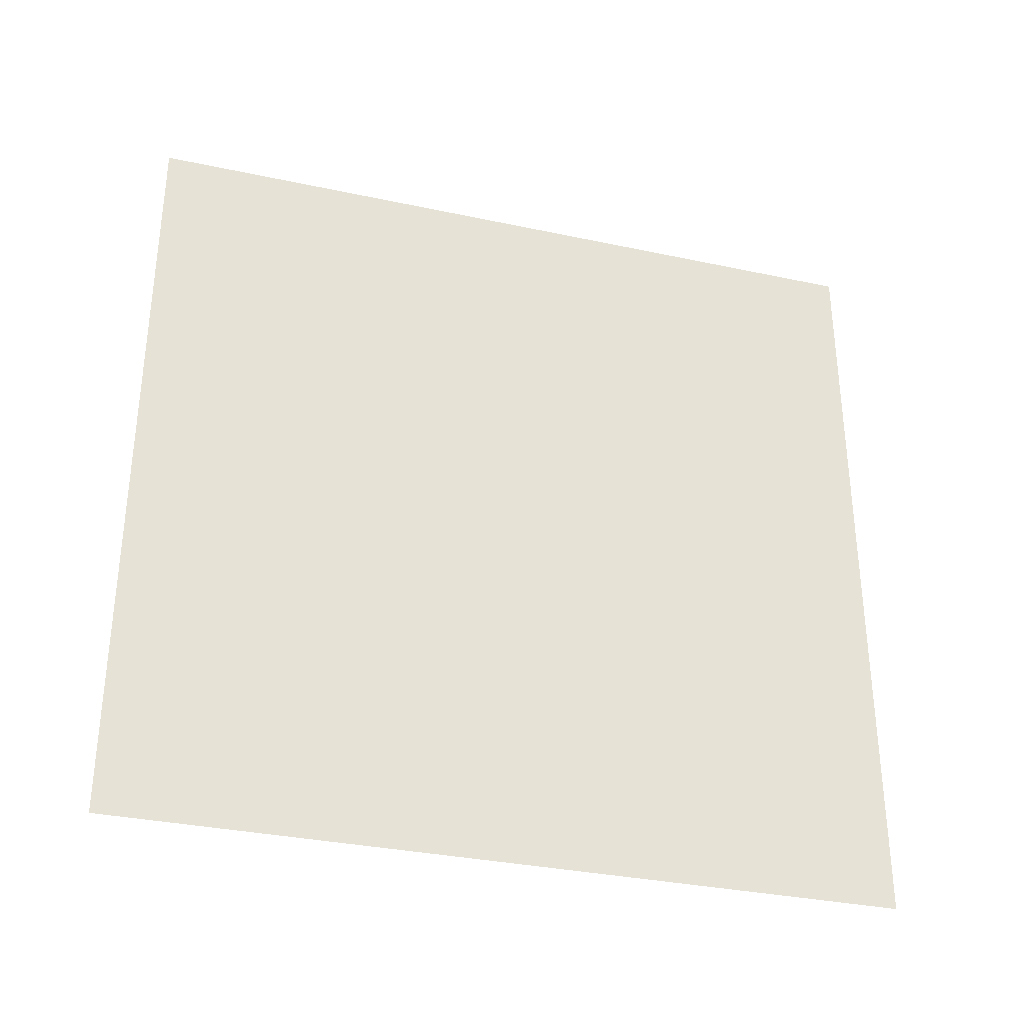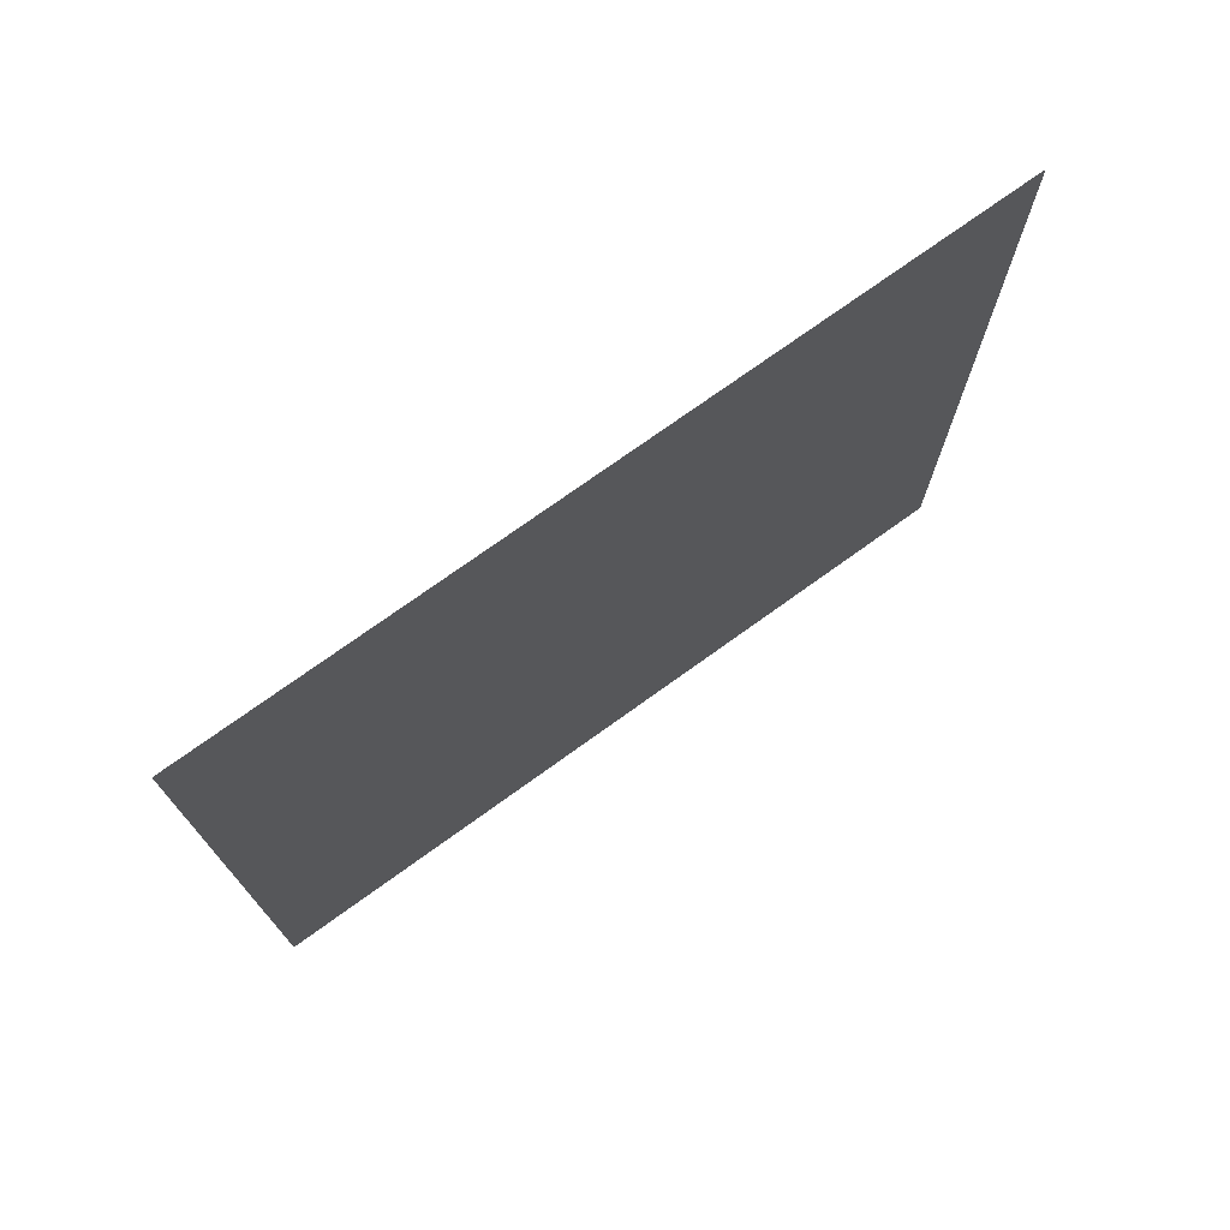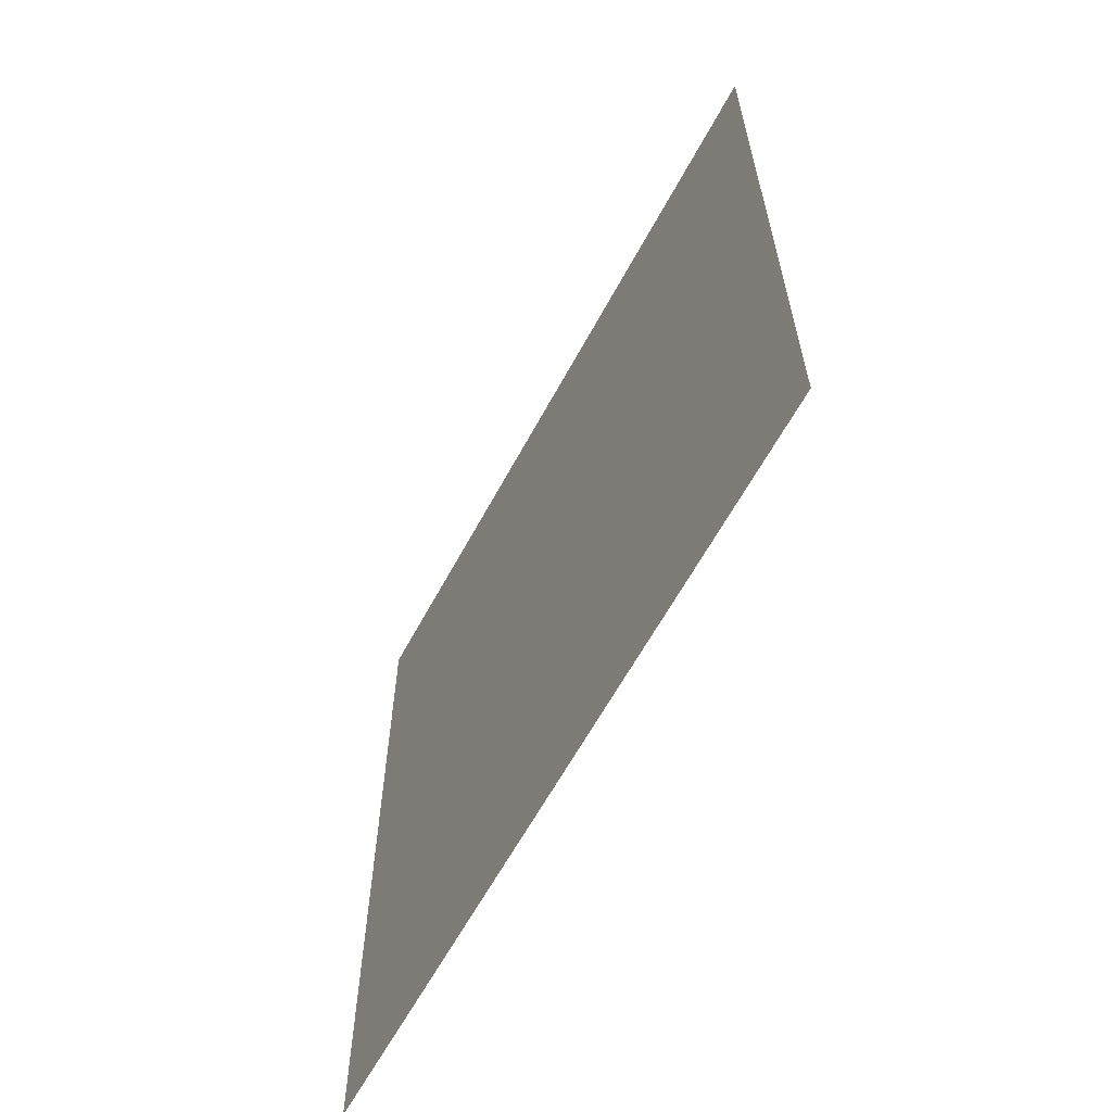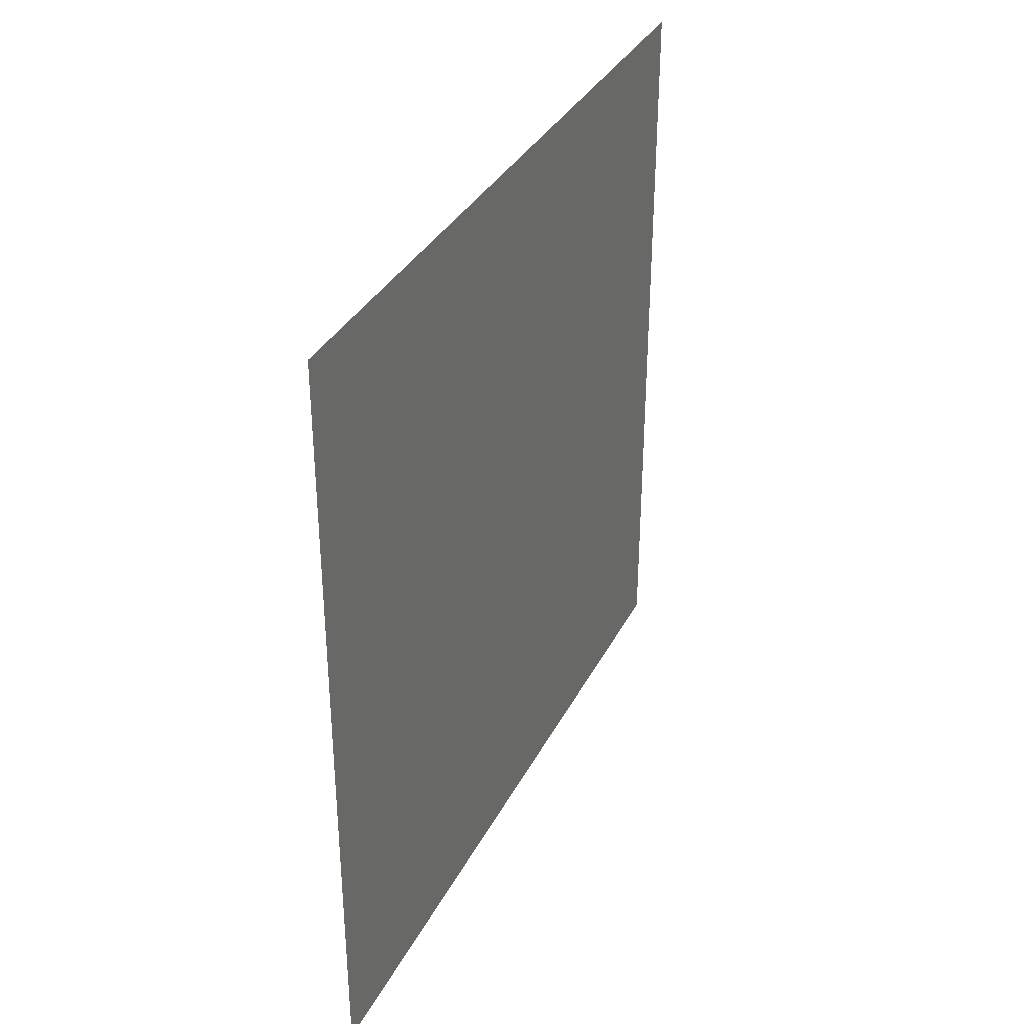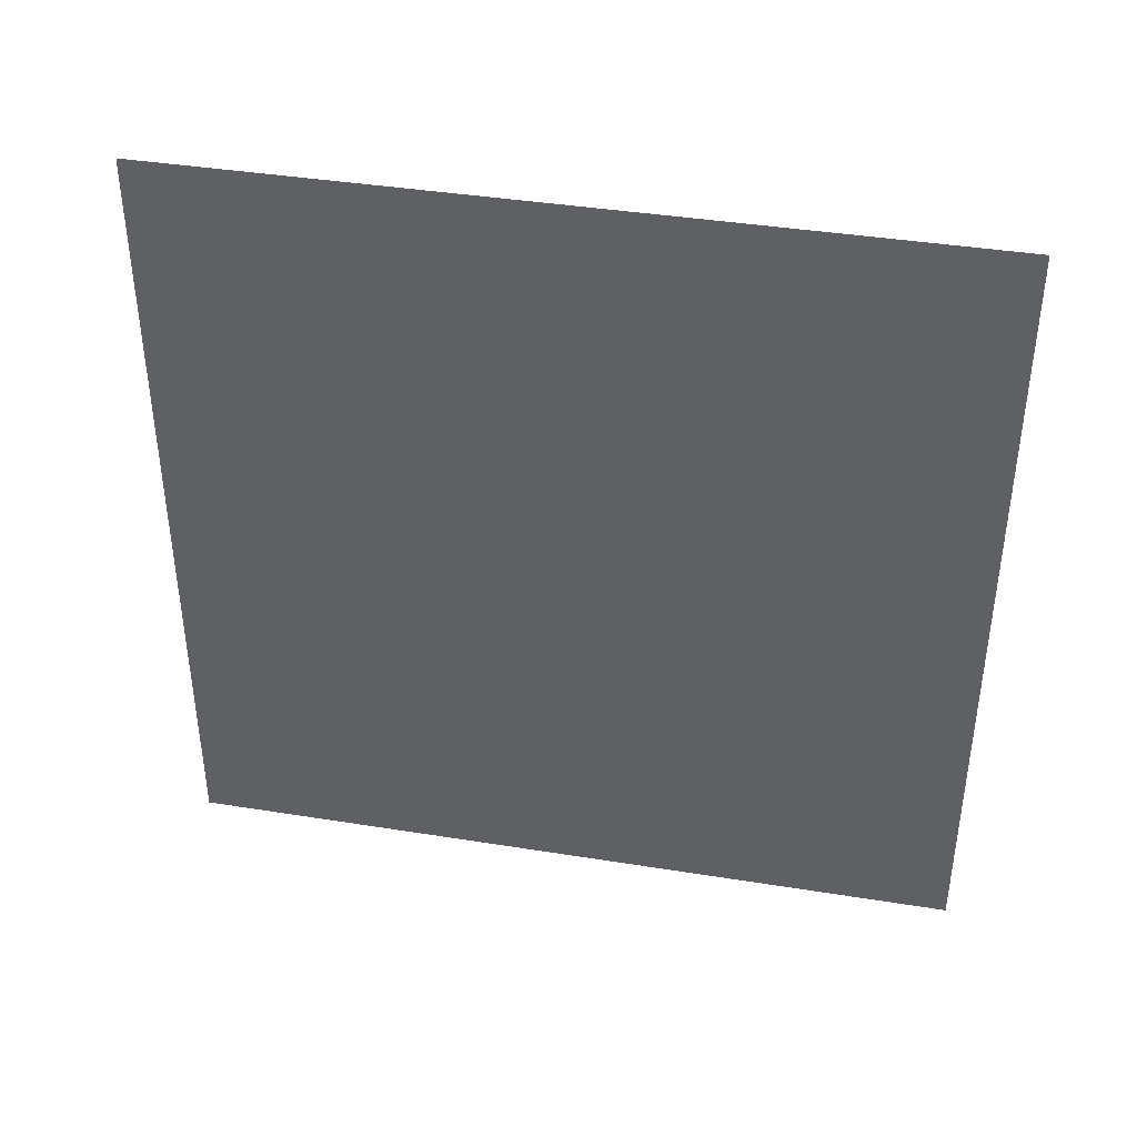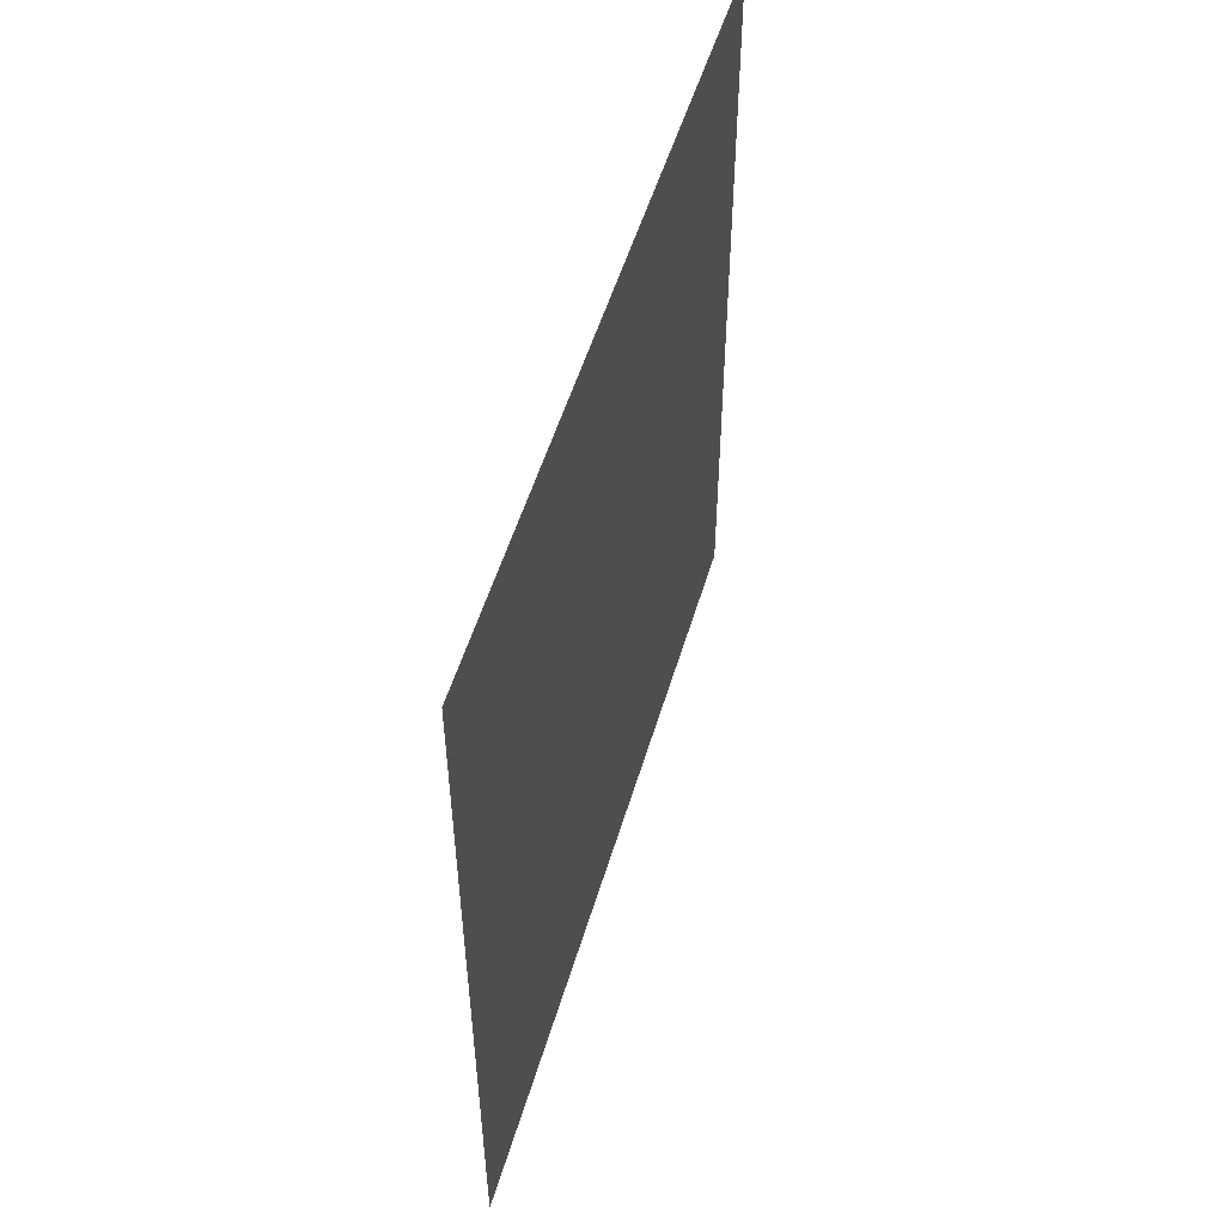
<metadata>
{"format":"obj","ext":"obj","renderer":"f3d","projection":"perspective","resolution":1024,"background":"white","views":[{"elev":-33.2,"azim":-106.4,"up":"+Y"},{"elev":73.9,"azim":-125.8,"up":"+Y"},{"elev":-62.2,"azim":-28.3,"up":"+Y"},{"elev":34.6,"azim":24.2,"up":"+Y"},{"elev":40.2,"azim":-78.8,"up":"+Z"},{"elev":52.7,"azim":-163.6,"up":"+Z"}]}
</metadata>
<code>
o Cube
v 0 1 0
v 0 1 -1
v 0 0 -1
v 0 0 0
f 4 3 2 1

</code>
